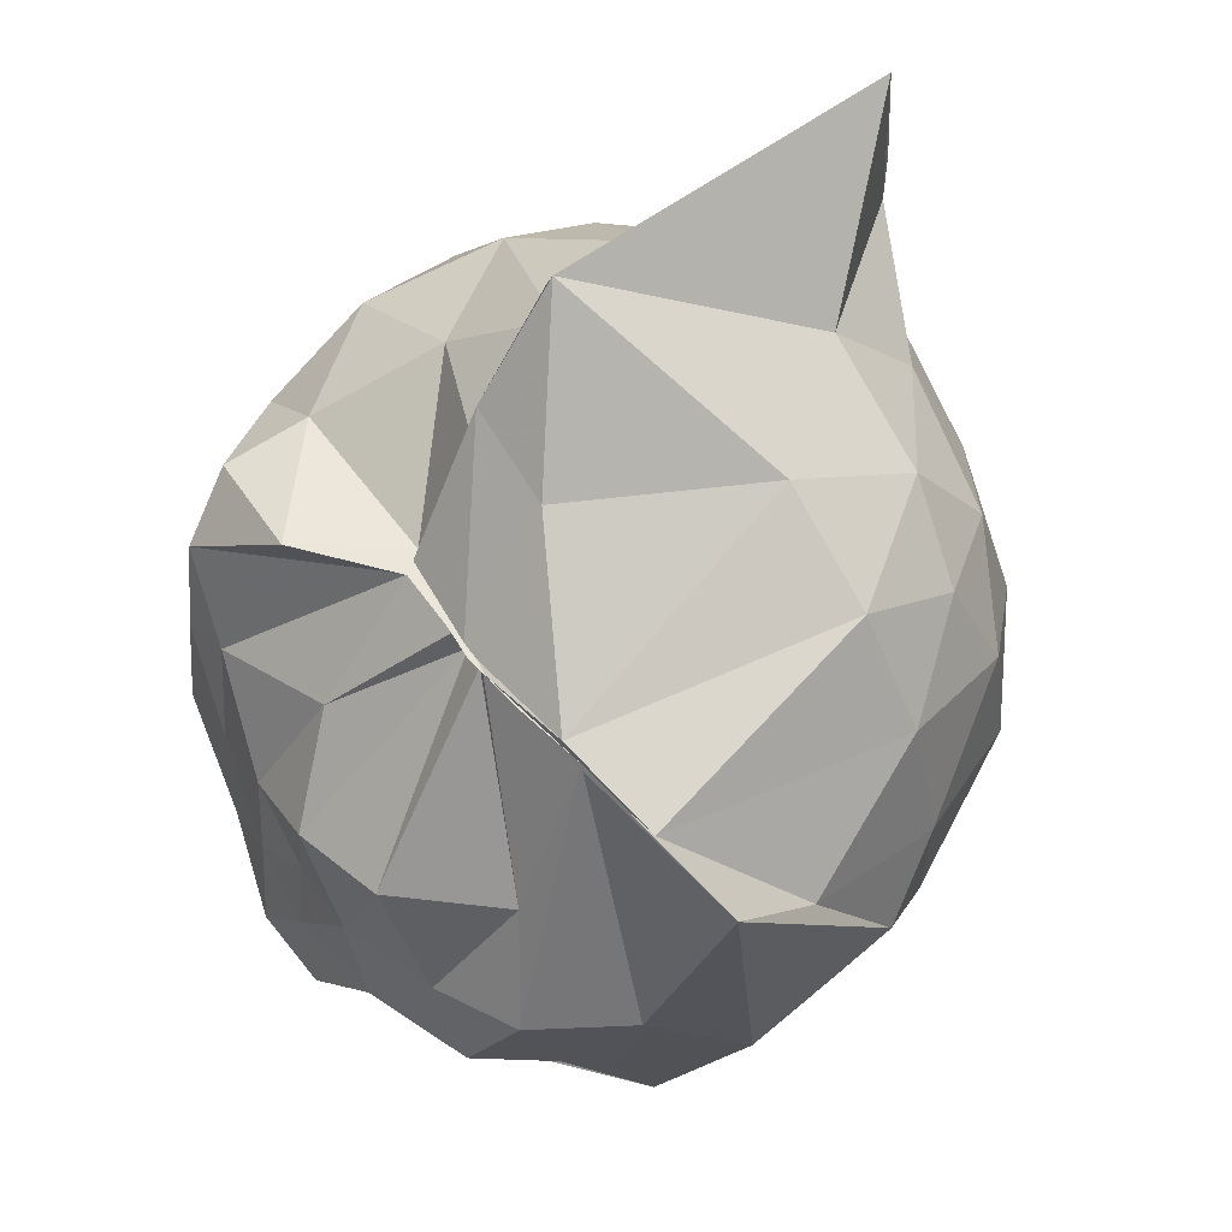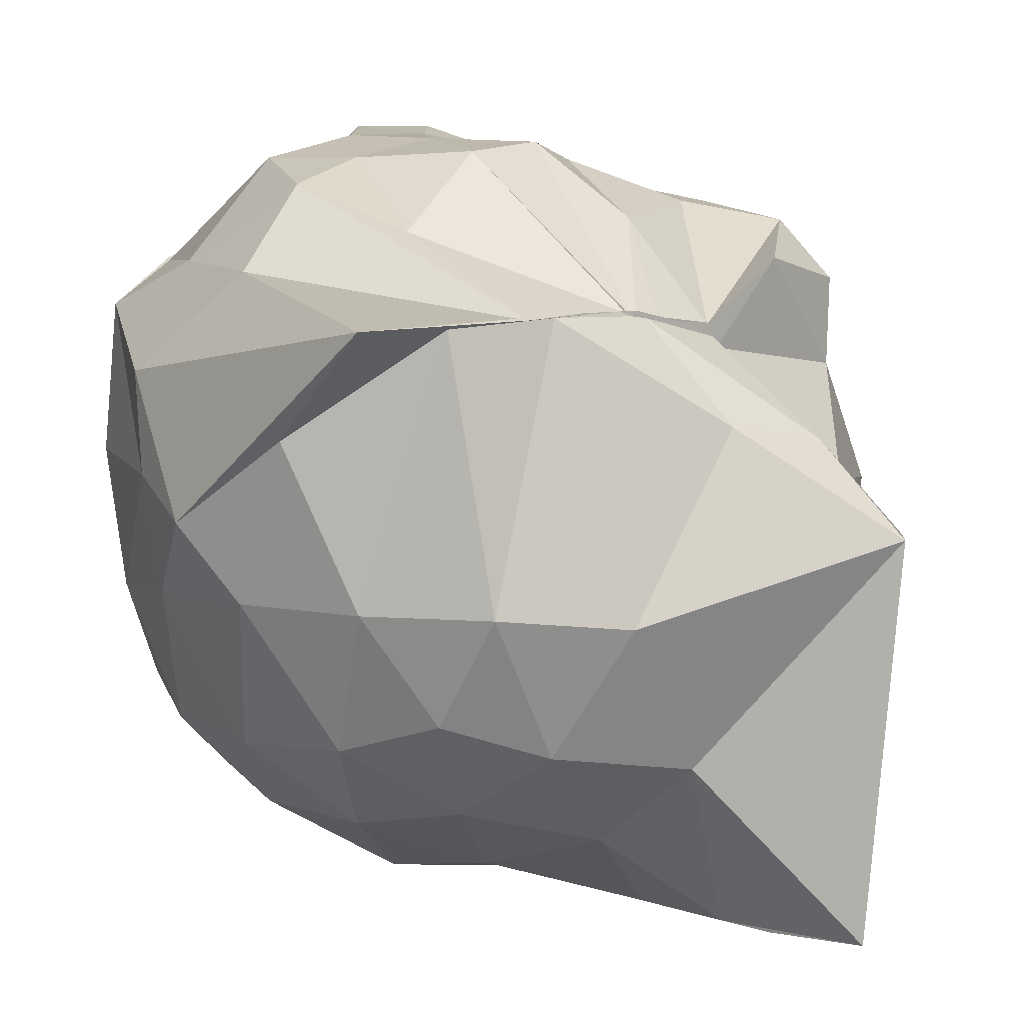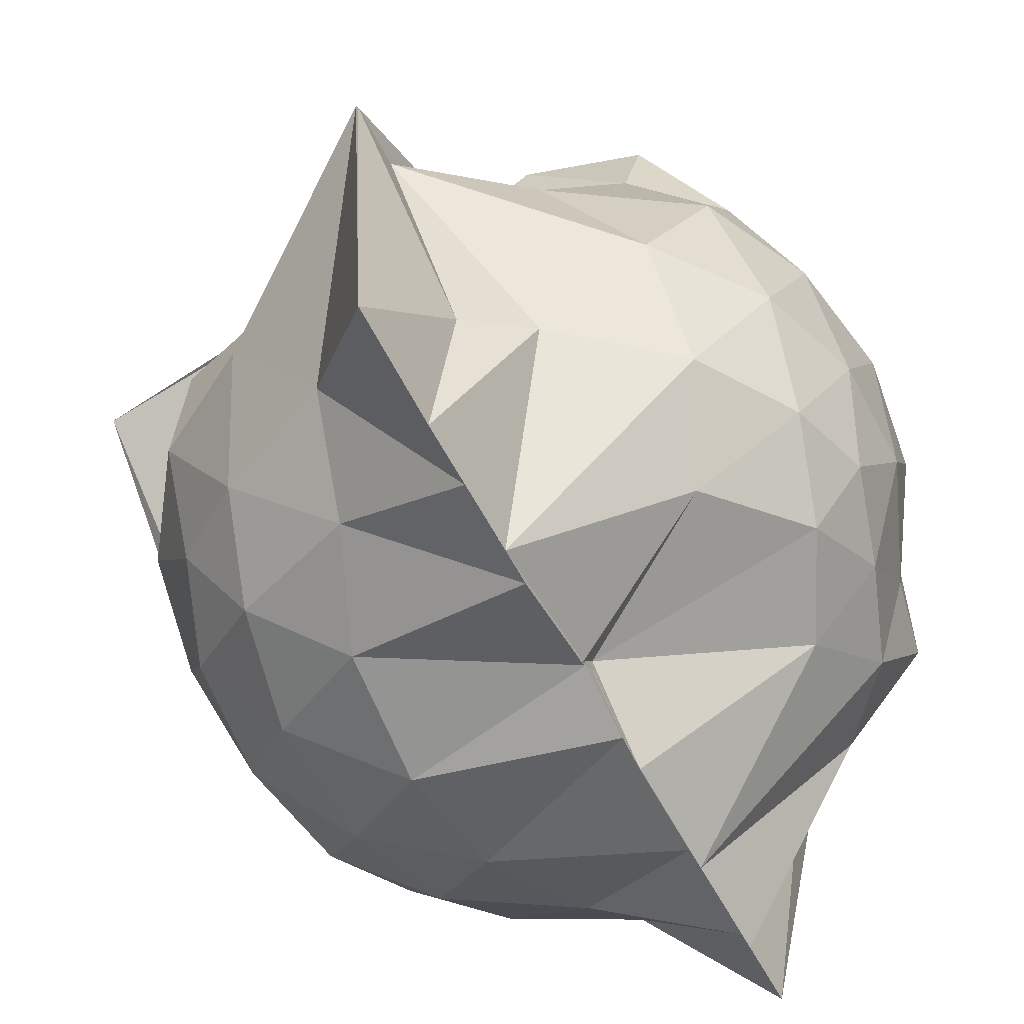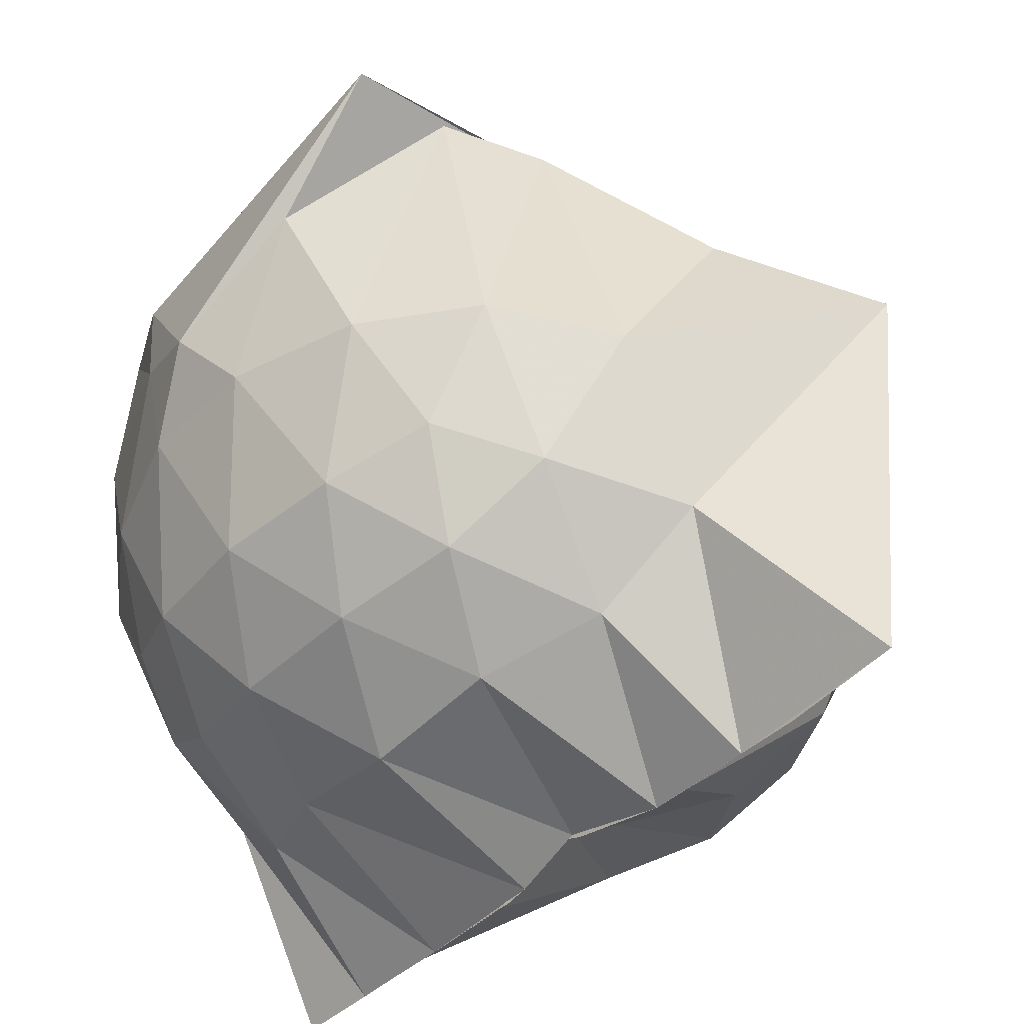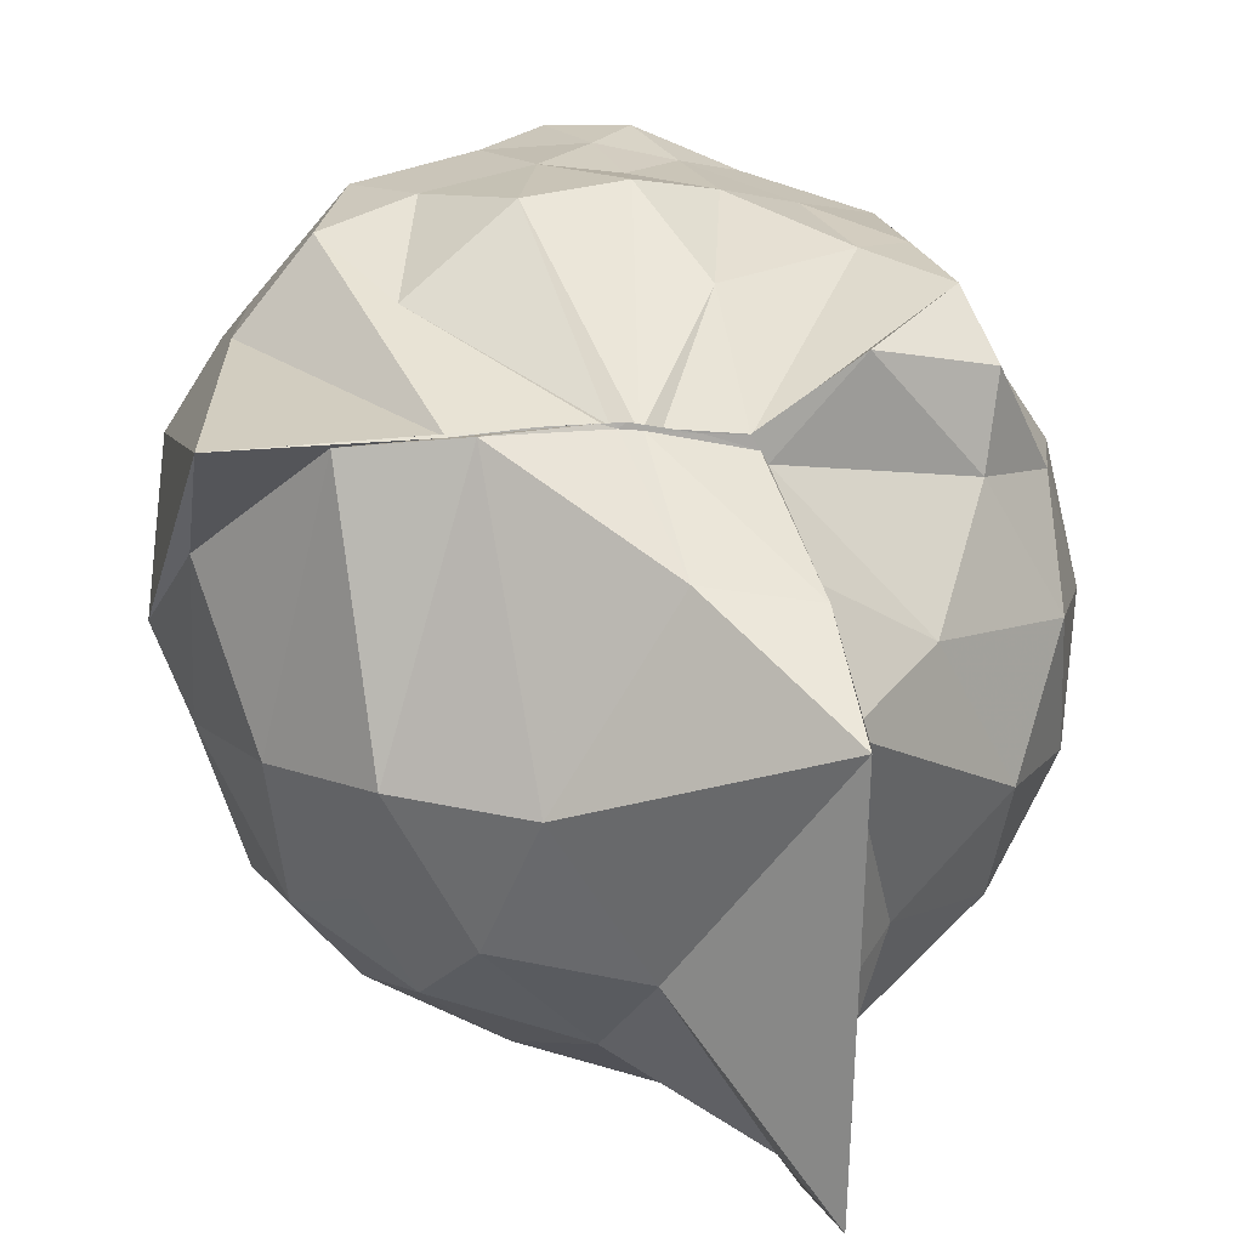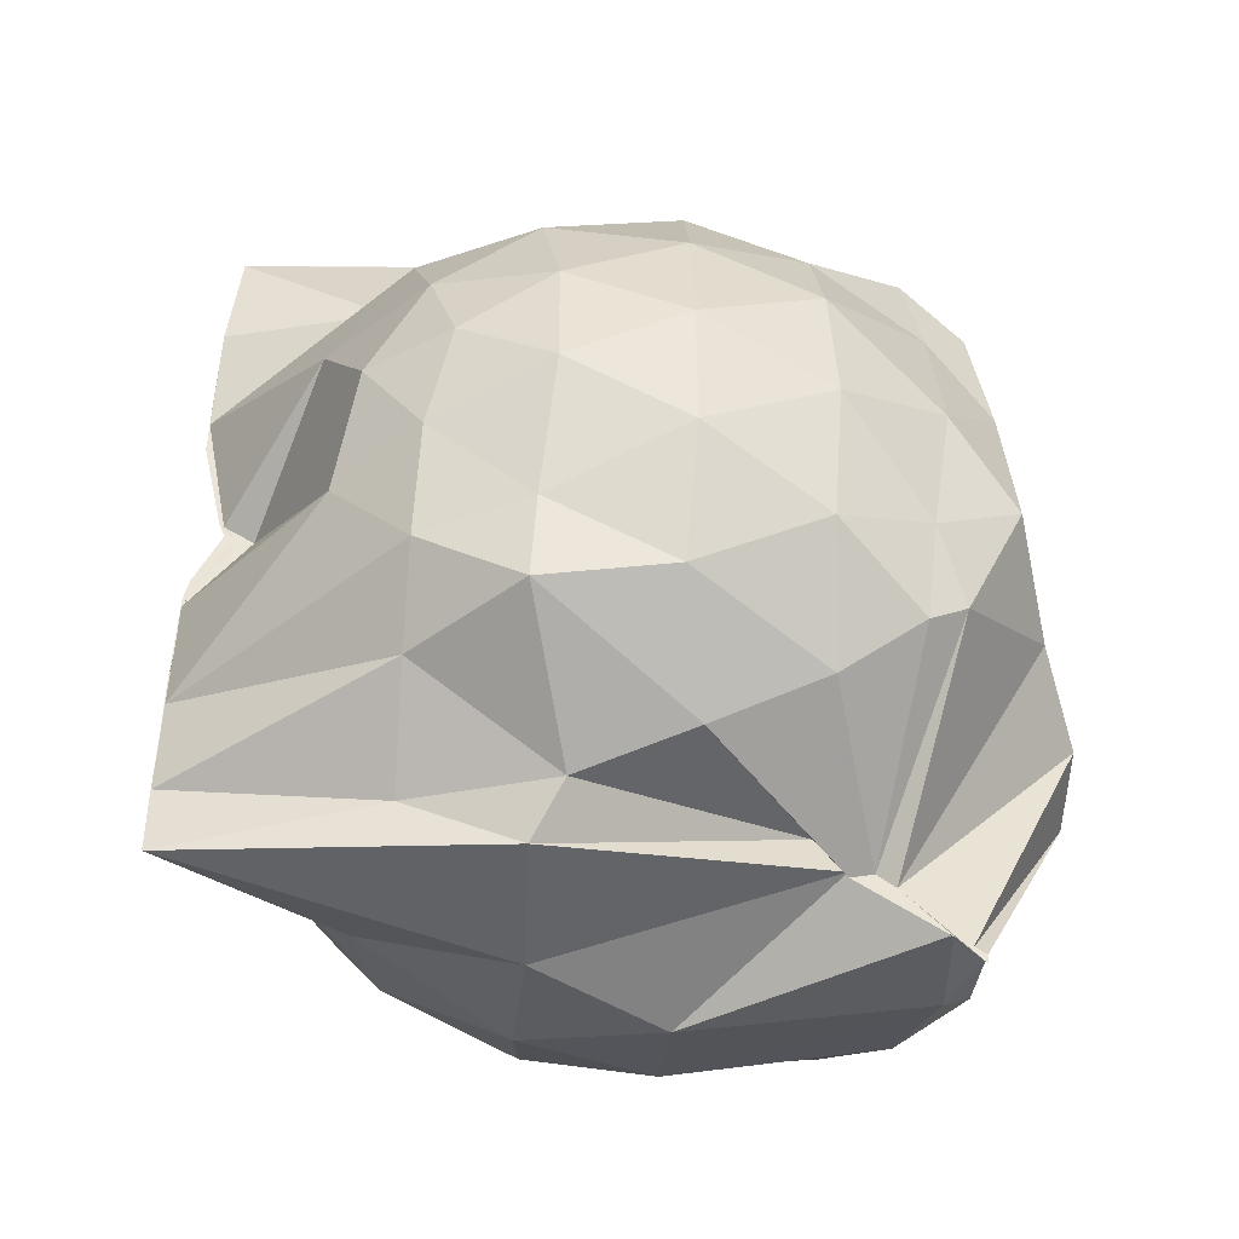
<metadata>
{"format":"obj","ext":"obj","renderer":"f3d","projection":"perspective","resolution":1024,"background":"white","views":[{"elev":59.2,"azim":48.8,"up":"+Y"},{"elev":5.9,"azim":137.4,"up":"+Z"},{"elev":-62.4,"azim":-151.6,"up":"+Z"},{"elev":-41.9,"azim":138.9,"up":"+Z"},{"elev":13.4,"azim":166.4,"up":"+Z"},{"elev":-47.2,"azim":-95.1,"up":"+Y"}]}
</metadata>
<code>
v -0.8743 -0.1524 0.8146
v -0.9993 -0.04489 -0.7994
v -0.1297 -0.06367 0.5464
v -0.4132 0.5003 0.4523
v -0.676 0.4999 0.4656
v -0.6984 0.4997 0.4654
v -0.7187 0.5003 0.4664
v -0.8533 0.4992 0.4404
v -0.9358 0.4998 0.4365
v -1.146 0.5 0.573
v -1.404 0.4359 0.5261
v -1.432 0.2187 0.5583
v -1.494 -0.08933 0.5686
v -1.464 -0.3707 0.5292
v -1.398 -0.5598 0.513
v -1 -0.8276 0.4561
v -0.9989 -0.9687 0.5937
v -0.9685 -1 0.6562
v -0.9686 -0.9779 0.6562
v -0.7951 -0.9364 0.6567
v -0.4576 -0.7822 0.5638
v -0.1984 -0.348 0.5677
v -0.0008226 0.4661 0.4384
v -0.5676 0.4998 0.464
v -0.6721 0.5 0.4653
v -0.7052 0.5002 0.4548
v -0.7497 0.4998 0.4499
v -0.9539 0.4985 0.4066
v -0.9683 0.4966 0.3825
v -1.372 0.4563 0.335
v -1.549 0.2963 0.3128
v -1.632 0.07002 0.3236
v -1.63 -0.2051 0.3381
v -1.549 -0.4644 0.3274
v -1.363 -0.6812 0.3429
v -1.001 -0.8399 0.4064
v -0.9976 -0.9382 0.5595
v -0.9717 -0.9375 0.598
v -0.7108 -0.8843 0.6249
v -0.4642 -0.7939 0.5711
v -0.1752 -0.5976 0.4692
v -0.02936 -0.3155 0.3359
v -0.01556 0.2024 0.2139
v -0.2242 0.4709 0.438
v -0.4591 0.5281 0.457
v -0.7724 0.7265 0.2332
v -0.9995 0.7632 0.1984
v -0.9996 0.7136 0.2191
v -1.238 0.6175 0.08578
v -1.542 0.421 0.06639
v -1.658 0.1819 0.0618
v -1.698 -0.08512 0.06391
v -1.658 -0.3526 0.06915
v -1.53 -0.5993 0.05578
v -1.301 -0.7697 0.11
v -0.9996 -0.7491 0.3435
v -0.9997 -0.8253 0.4063
v -0.6586 -0.9452 0.1126
v -0.3845 -0.8327 0.1171
v -0.1702 -0.6366 0.1435
v -0.01993 -0.2807 0.1162
v 0.03308 -0.08587 0.03115
v -0.1157 0.3247 -0.134
v -0.2814 0.5466 -0.1373
v -0.5324 0.6875 -0.1647
v -1 0.9934 0.005687
v -1 0.9847 0.01742
v -1.003 0.8496 -0.002641
v -1.424 0.5109 -0.2151
v -1.597 0.2837 -0.2176
v -1.67 0.04303 -0.1873
v -1.668 -0.206 -0.1848
v -1.552 -0.4679 -0.21
v -1.514 -0.6438 -0.2188
v -1.206 -0.8248 -0.1268
v -1.125 -0.9197 -0.1883
v -0.8206 -0.9399 -0.1722
v -0.5216 -0.874 -0.1775
v -0.2826 -0.7268 -0.155
v -0.1249 -0.4977 -0.1473
v -0.03373 -0.2322 -0.1271
v -0.03039 0.0444 -0.1302
v -0.264 0.3971 -0.3688
v -0.4543 0.5283 -0.4392
v -0.7399 0.6502 -0.4808
v -0.9998 0.8966 -0.8539
v -1.068 0.6608 -0.5132
v -1.188 0.5378 -0.439
v -1.434 0.342 -0.4663
v -1.563 0.1167 -0.4289
v -1.614 -0.08133 -0.3766
v -1.548 -0.285 -0.423
v -1.464 -0.5016 -0.4314
v -1.316 -0.6576 -0.4326
v -1.107 -0.8179 -0.4288
v -1 -0.8777 -0.8751
v -0.7248 -0.8114 -0.4979
v -0.4508 -0.708 -0.442
v -0.2613 -0.5775 -0.3692
v -0.1768 -0.3706 -0.4361
v -0.143 -0.09178 -0.4509
v -0.1764 0.1847 -0.4355
v -0.2824 -0.07452 0.7297
v -0.3957 0.1493 0.6286
v -0.6912 0.4995 0.4605
v -0.7187 0.4995 0.4598
v -0.7823 0.4996 0.4525
v -0.9369 0.4984 0.4329
v -1.364 0.3196 0.657
v -1.35 0.08798 0.702
v -1.384 -0.2331 0.7182
v -1.379 -0.5038 0.594
v -0.9997 -0.8573 0.4949
v -0.9687 -0.9689 0.6286
v -0.9673 -0.9778 0.6565
v -0.6131 -0.7898 0.5671
v -0.3844 -0.3047 0.7907
v -0.4821 -0.1244 0.7894
v -0.6207 0.1009 0.8009
v -0.7501 0.4714 0.441
v -0.9371 0.258 0.6607
v -1.238 0.1278 0.7
v -1.201 -0.1226 0.7549
v -1.147 -0.339 0.7951
v -0.9551 -0.433 0.878
v -0.7963 -0.4949 0.8754
v -0.6364 -0.3276 0.8464
v -0.7065 -0.1362 0.8365
v -0.8333 0.07132 0.8264
v -1.022 -0.0236 0.794
v -1.007 -0.2637 0.8245
v -0.8541 -0.3262 0.8556
v -0.3843 0.3219 -0.5762
v -0.6825 0.4384 -0.6574
v -0.9997 0.4921 -0.8751
v -1 0.6337 -0.8753
v -0.9997 0.3325 -0.8756
v -1.335 0.1543 -0.6311
v -1.496 -0.0803 -0.546
v -1.384 -0.3017 -0.5905
v -0.9992 -0.5013 -0.8753
v -1 -0.7256 -0.8766
v -1 -0.691 -0.875
v -0.6849 -0.6215 -0.6592
v -0.3866 -0.5013 -0.5745
v -0.3246 -0.2442 -0.6263
v -0.3245 0.06204 -0.6278
v -0.576 0.1966 -0.7303
v -0.9997 0.2502 -0.8751
v -1 0.3484 -0.8759
v -1.001 0.01134 -0.8147
v -1 -0.0313 -0.75
v -0.9991 -0.2303 -0.8749
v -0.9998 -0.4904 -0.8761
v -1 -0.4488 -0.8778
v -0.5751 -0.369 -0.7308
v -0.5537 -0.09018 -0.7801
v -0.9997 -0.003113 -0.8071
v -0.9996 0.02001 -0.8249
v -1 -0.03124 -0.7795
v -1 -0.2072 -0.8749
v -1 -0.1546 -0.8653
f 3 23 4
f 4 23 24
f 4 24 5
f 5 24 25
f 5 25 6
f 6 25 26
f 6 26 7
f 7 26 27
f 7 27 8
f 8 27 28
f 8 28 9
f 9 28 29
f 9 29 10
f 10 29 30
f 10 30 11
f 11 30 31
f 11 31 12
f 12 31 32
f 12 32 13
f 13 32 33
f 13 33 14
f 14 33 34
f 14 34 15
f 15 34 35
f 15 35 16
f 16 35 36
f 16 36 17
f 17 36 37
f 17 37 18
f 18 37 38
f 18 38 19
f 19 38 39
f 19 39 20
f 20 39 40
f 20 40 21
f 21 40 41
f 21 41 22
f 22 41 42
f 22 42 3
f 3 42 23
f 23 43 24
f 24 43 44
f 24 44 25
f 25 44 45
f 25 45 26
f 26 45 46
f 26 46 27
f 27 46 47
f 27 47 28
f 28 47 48
f 28 48 29
f 29 48 49
f 29 49 30
f 30 49 50
f 30 50 31
f 31 50 51
f 31 51 32
f 32 51 52
f 32 52 33
f 33 52 53
f 33 53 34
f 34 53 54
f 34 54 35
f 35 54 55
f 35 55 36
f 36 55 56
f 36 56 37
f 37 56 57
f 37 57 38
f 38 57 58
f 38 58 39
f 39 58 59
f 39 59 40
f 40 59 60
f 40 60 41
f 41 60 61
f 41 61 42
f 42 61 62
f 42 62 23
f 23 62 43
f 43 63 44
f 44 63 64
f 44 64 45
f 45 64 65
f 45 65 46
f 46 65 66
f 46 66 47
f 47 66 67
f 47 67 48
f 48 67 68
f 48 68 49
f 49 68 69
f 49 69 50
f 50 69 70
f 50 70 51
f 51 70 71
f 51 71 52
f 52 71 72
f 52 72 53
f 53 72 73
f 53 73 54
f 54 73 74
f 54 74 55
f 55 74 75
f 55 75 56
f 56 75 76
f 56 76 57
f 57 76 77
f 57 77 58
f 58 77 78
f 58 78 59
f 59 78 79
f 59 79 60
f 60 79 80
f 60 80 61
f 61 80 81
f 61 81 62
f 62 81 82
f 62 82 43
f 43 82 63
f 63 83 64
f 64 83 84
f 64 84 65
f 65 84 85
f 65 85 66
f 66 85 86
f 66 86 67
f 67 86 87
f 67 87 68
f 68 87 88
f 68 88 69
f 69 88 89
f 69 89 70
f 70 89 90
f 70 90 71
f 71 90 91
f 71 91 72
f 72 91 92
f 72 92 73
f 73 92 93
f 73 93 74
f 74 93 94
f 74 94 75
f 75 94 95
f 75 95 76
f 76 95 96
f 76 96 77
f 77 96 97
f 77 97 78
f 78 97 98
f 78 98 79
f 79 98 99
f 79 99 80
f 80 99 100
f 80 100 81
f 81 100 101
f 81 101 82
f 82 101 102
f 82 102 63
f 63 102 83
f 103 104 118
f 104 119 118
f 104 105 119
f 105 120 119
f 105 106 120
f 106 107 120
f 107 121 120
f 107 108 121
f 108 122 121
f 108 109 122
f 109 110 122
f 110 123 122
f 110 111 123
f 111 124 123
f 111 112 124
f 112 113 124
f 113 125 124
f 113 114 125
f 114 126 125
f 114 115 126
f 115 116 126
f 116 127 126
f 116 117 127
f 117 118 127
f 117 103 118
f 118 119 128
f 119 129 128
f 119 120 129
f 120 121 129
f 121 130 129
f 121 122 130
f 122 123 130
f 123 131 130
f 123 124 131
f 124 125 131
f 125 132 131
f 125 126 132
f 126 127 132
f 127 128 132
f 127 118 128
f 133 148 134
f 134 148 149
f 134 149 135
f 135 149 150
f 135 150 136
f 136 150 137
f 137 150 151
f 137 151 138
f 138 151 152
f 138 152 139
f 139 152 140
f 140 152 153
f 140 153 141
f 141 153 154
f 141 154 142
f 142 154 143
f 143 154 155
f 143 155 144
f 144 155 156
f 144 156 145
f 145 156 146
f 146 156 157
f 146 157 147
f 147 157 148
f 147 148 133
f 148 158 149
f 149 158 159
f 149 159 150
f 150 159 151
f 151 159 160
f 151 160 152
f 152 160 153
f 153 160 161
f 153 161 154
f 154 161 155
f 155 161 162
f 155 162 156
f 156 162 157
f 157 162 158
f 157 158 148
f 3 4 103
f 103 4 104
f 4 5 104
f 104 5 105
f 5 6 105
f 105 6 106
f 6 7 106
f 7 8 106
f 106 8 107
f 8 9 107
f 107 9 108
f 9 10 108
f 108 10 109
f 10 11 109
f 11 12 109
f 109 12 110
f 12 13 110
f 110 13 111
f 13 14 111
f 111 14 112
f 14 15 112
f 15 16 112
f 112 16 113
f 16 17 113
f 113 17 114
f 17 18 114
f 114 18 115
f 18 19 115
f 19 20 115
f 115 20 116
f 20 21 116
f 116 21 117
f 21 22 117
f 117 22 103
f 22 3 103
f 83 133 84
f 84 133 134
f 84 134 85
f 85 134 135
f 85 135 86
f 86 135 136
f 86 136 87
f 87 136 88
f 88 136 137
f 88 137 89
f 89 137 138
f 89 138 90
f 90 138 139
f 90 139 91
f 91 139 92
f 92 139 140
f 92 140 93
f 93 140 141
f 93 141 94
f 94 141 142
f 94 142 95
f 95 142 96
f 96 142 143
f 96 143 97
f 97 143 144
f 97 144 98
f 98 144 145
f 98 145 99
f 99 145 100
f 100 145 146
f 100 146 101
f 101 146 147
f 101 147 102
f 102 147 133
f 102 133 83
f 128 129 1
f 129 130 1
f 130 131 1
f 131 132 1
f 132 128 1
f 159 158 2
f 160 159 2
f 161 160 2
f 162 161 2
f 158 162 2

</code>
